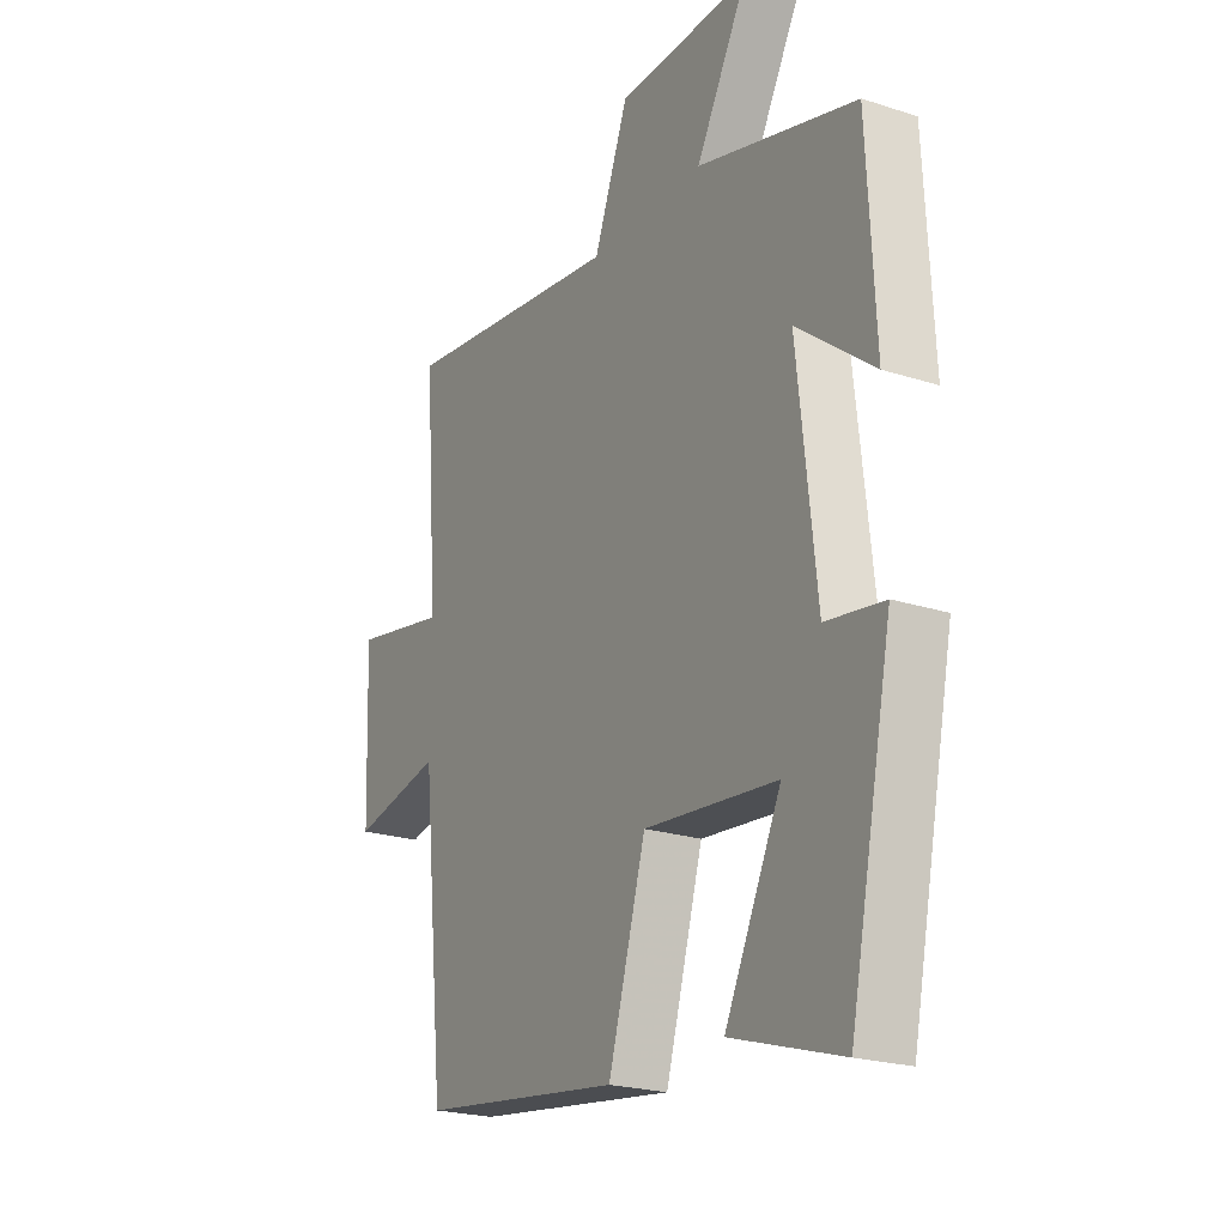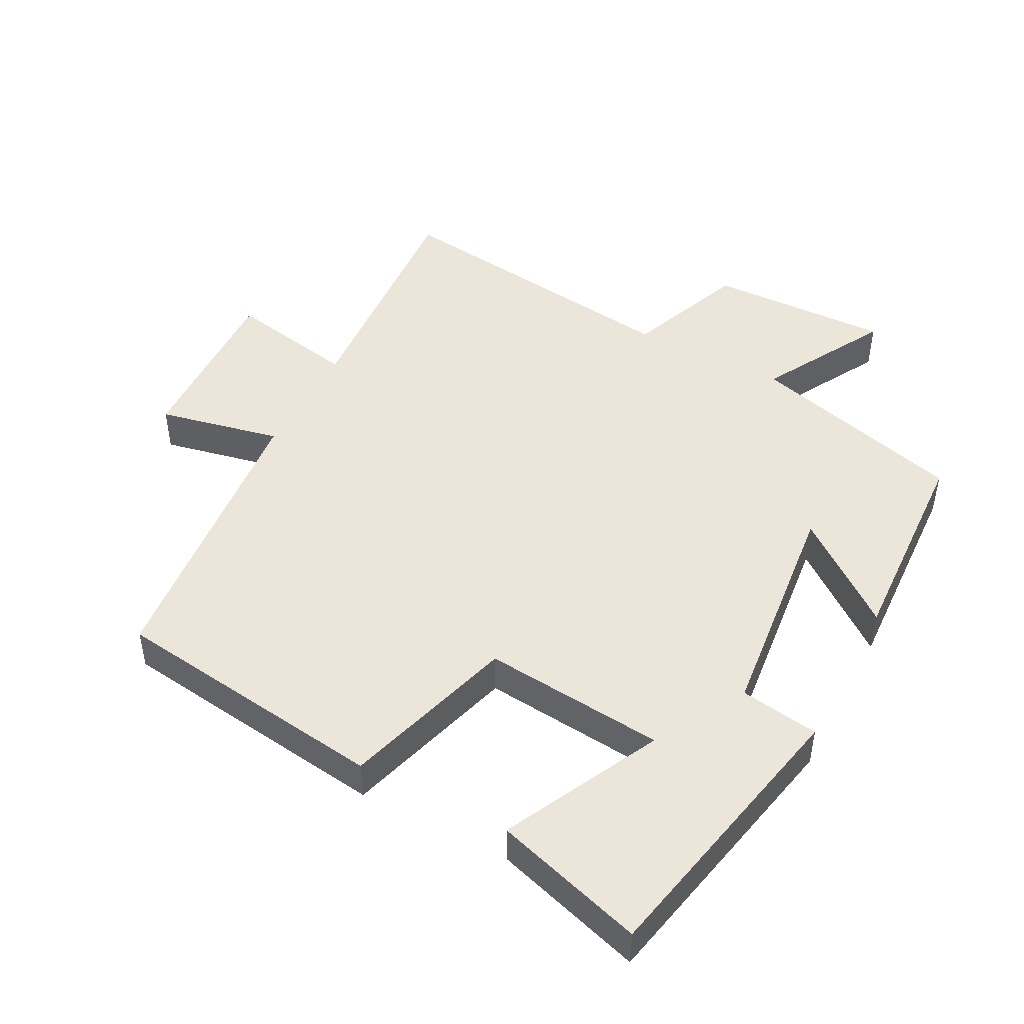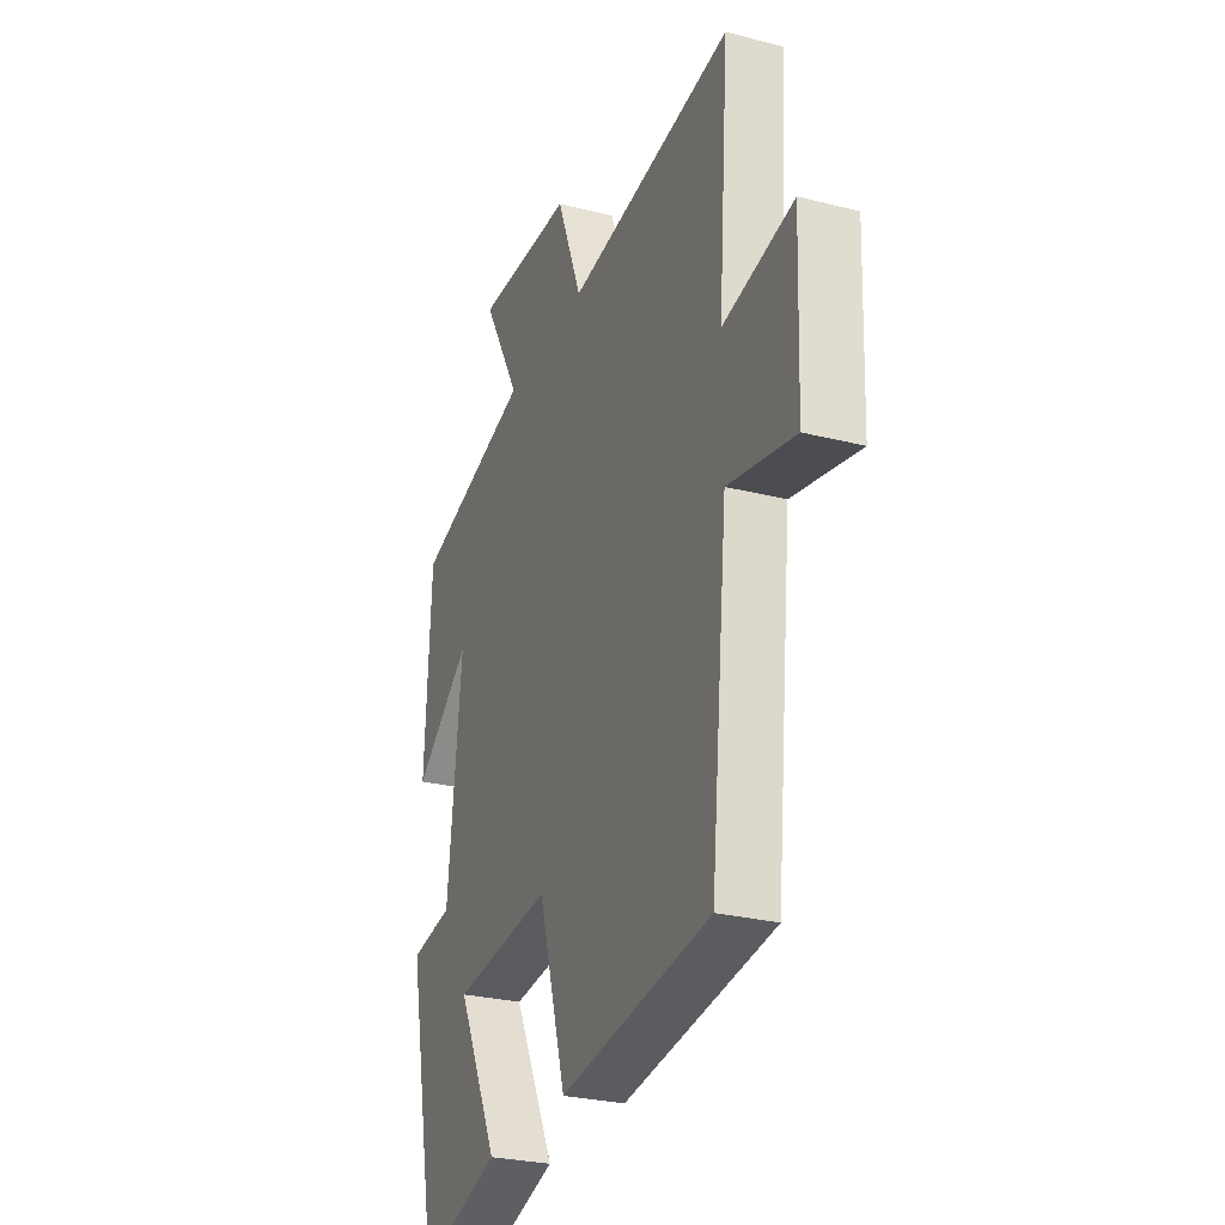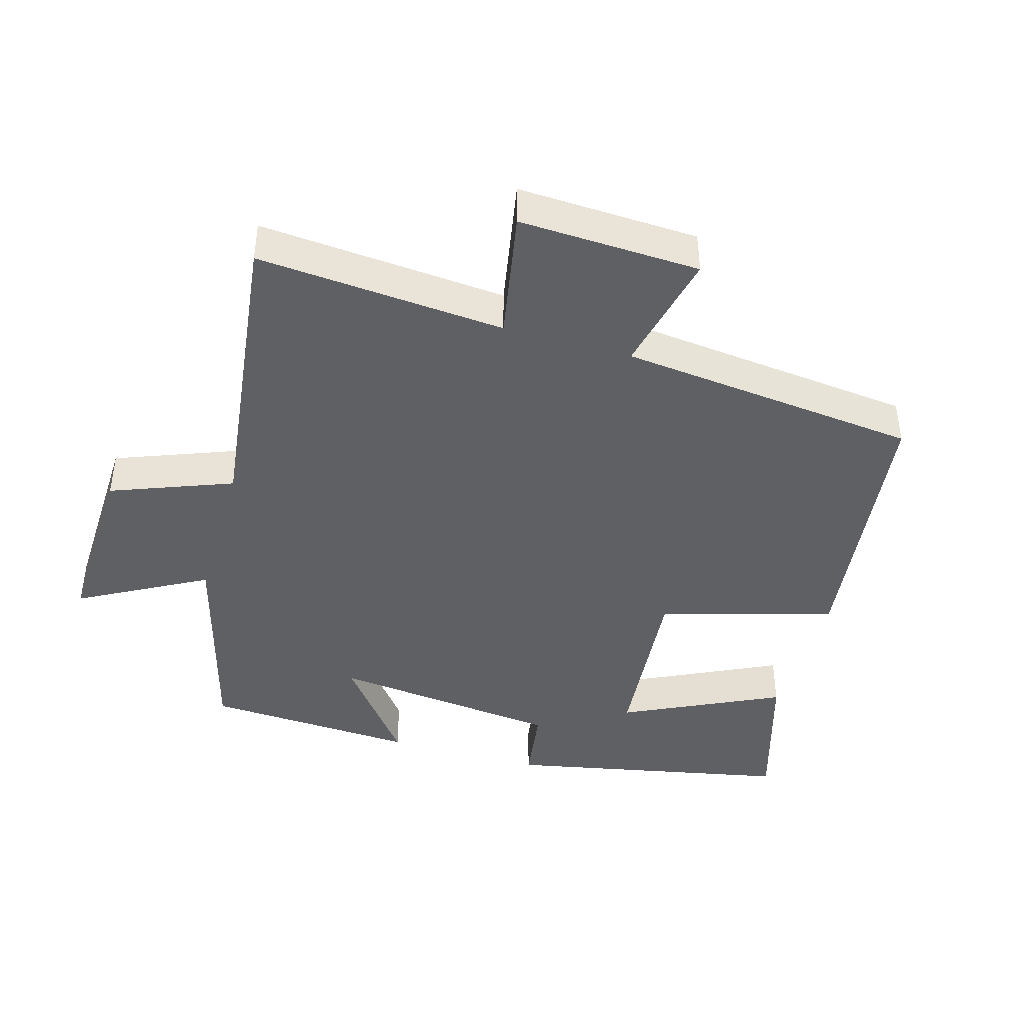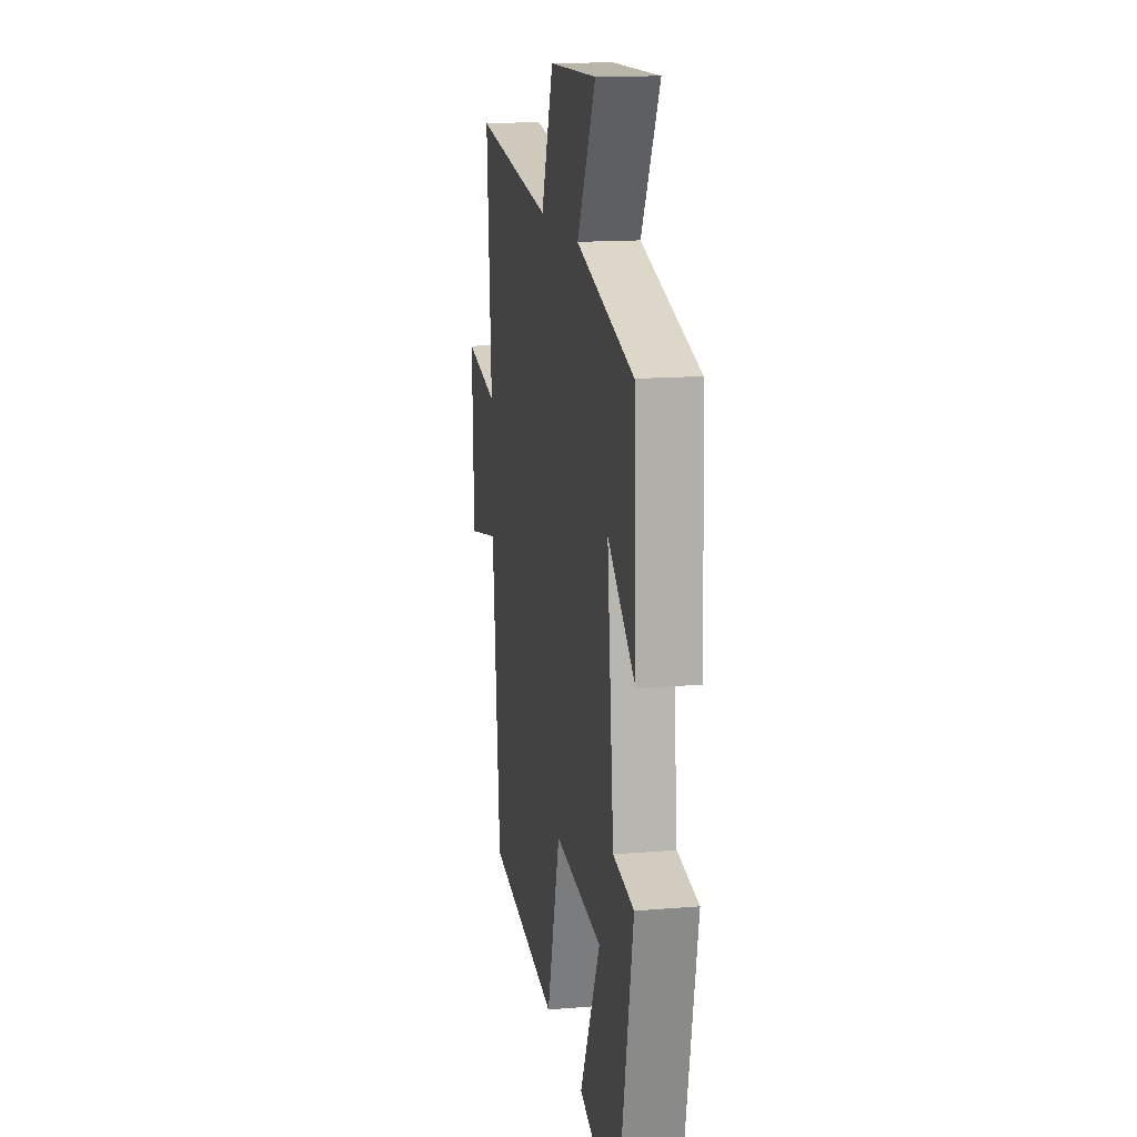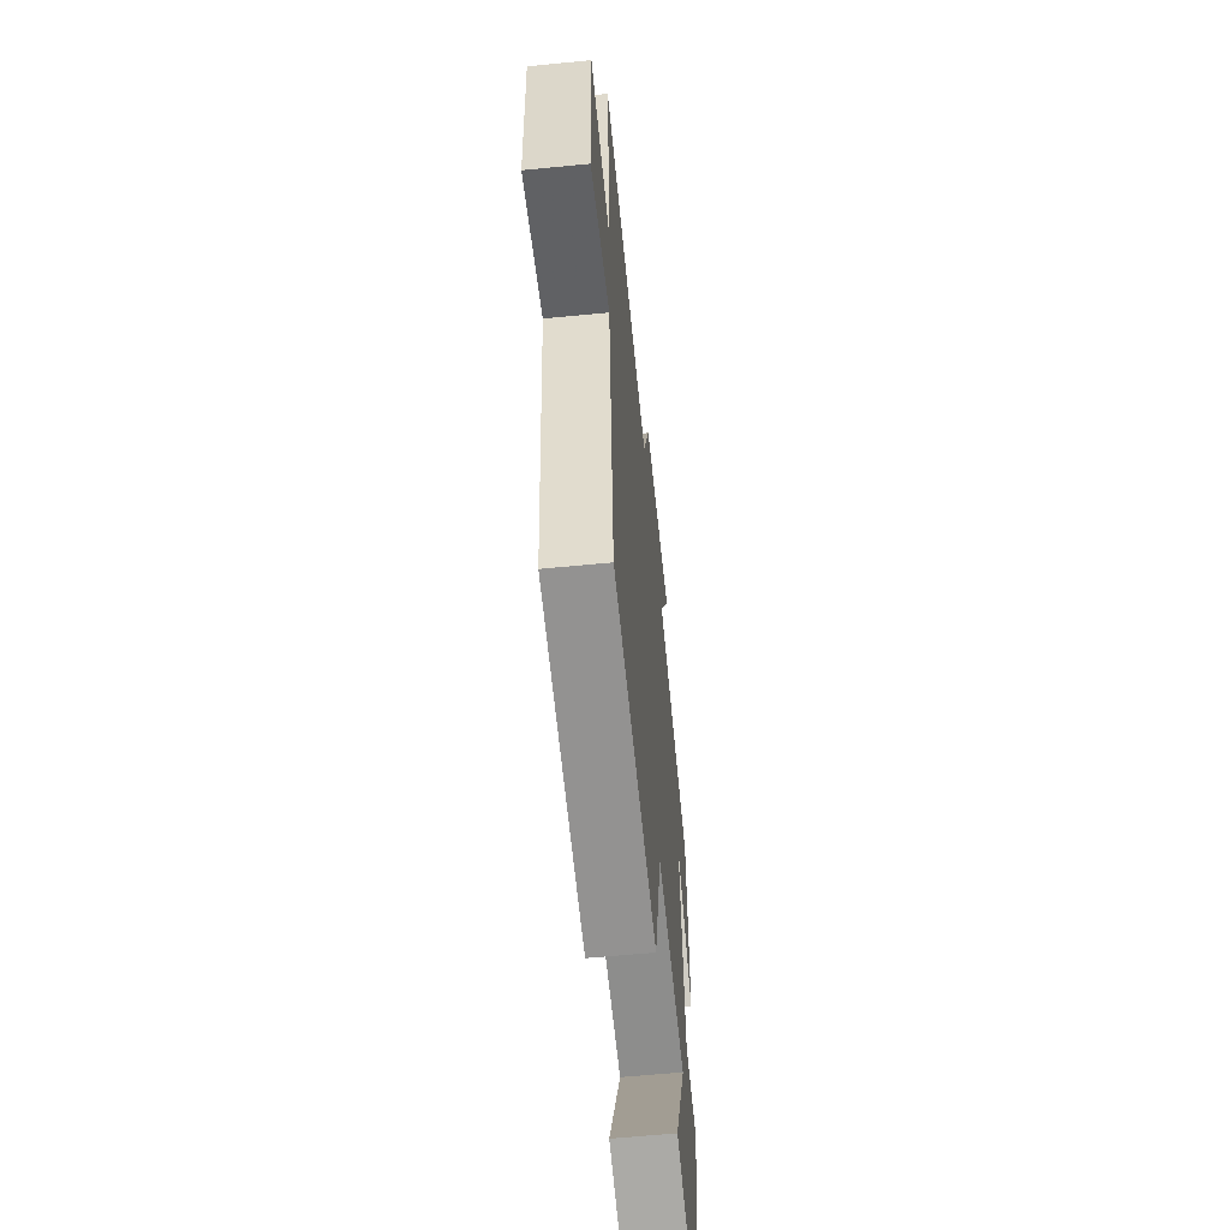
<metadata>
{"format":"obj","ext":"obj","renderer":"f3d","projection":"perspective","resolution":1024,"background":"white","views":[{"elev":-22.3,"azim":-119.2,"up":"+Z"},{"elev":47.0,"azim":-152.2,"up":"+Y"},{"elev":-27.7,"azim":68.8,"up":"+Z"},{"elev":-42.7,"azim":73.6,"up":"+Y"},{"elev":15.2,"azim":-99.9,"up":"+Z"},{"elev":-59.1,"azim":95.8,"up":"+Z"}]}
</metadata>
<code>
v 0.454 0.07 -0.446
v 0.042 0.07 -0.5
v -0.034 0.07 -0.241
v -0.304 0.07 -0.267
v -0.19 0.07 -0.5
v -0.413 0.07 -0.568
v -0.5 0.07 -0.147
v -0.383 0.07 -0.129
v -0.345 0.07 0.215
v -0.5 0.07 0.095
v -0.484 0.07 0.411
v -0.162 0.07 0.5
v -0.266 0.07 0.687
v 0.004 0.07 0.679
v 0.074 0.07 0.5
v 0.528 0.07 0.558
v 0.5 0.07 0.191
v 0.693 0.07 0.228
v 0.683 0.07 -0.04
v 0.5 0.07 -0.001
v 0.454 0 -0.446
v 0.042 0 -0.5
v -0.034 0 -0.241
v -0.304 0 -0.267
v -0.19 0 -0.5
v -0.413 0 -0.568
v -0.5 0 -0.147
v -0.383 0 -0.129
v -0.345 0 0.215
v -0.5 0 0.095
v -0.484 0 0.411
v -0.162 0 0.5
v -0.266 0 0.687
v 0.004 0 0.679
v 0.074 0 0.5
v 0.528 0 0.558
v 0.5 0 0.191
v 0.693 0 0.228
v 0.683 0 -0.04
v 0.5 0 -0.001
f 17 18 19 20
f 17 20 1 2
f 15 16 17 2
f 12 13 14 15
f 12 15 2 3
f 9 10 11 12
f 8 9 12 3
f 7 8 3 4
f 4 5 6 7
f 40 39 38 37
f 22 21 40 37
f 22 37 36 35
f 35 34 33 32
f 23 22 35 32
f 32 31 30 29
f 23 32 29 28
f 24 23 28 27
f 27 26 25 24
f 1 21 22 2
f 2 22 23 3
f 3 23 24 4
f 4 24 25 5
f 5 25 26 6
f 6 26 27 7
f 7 27 28 8
f 8 28 29 9
f 9 29 30 10
f 10 30 31 11
f 11 31 32 12
f 12 32 33 13
f 13 33 34 14
f 14 34 35 15
f 15 35 36 16
f 16 36 37 17
f 17 37 38 18
f 18 38 39 19
f 19 39 40 20
f 20 40 21 1

</code>
